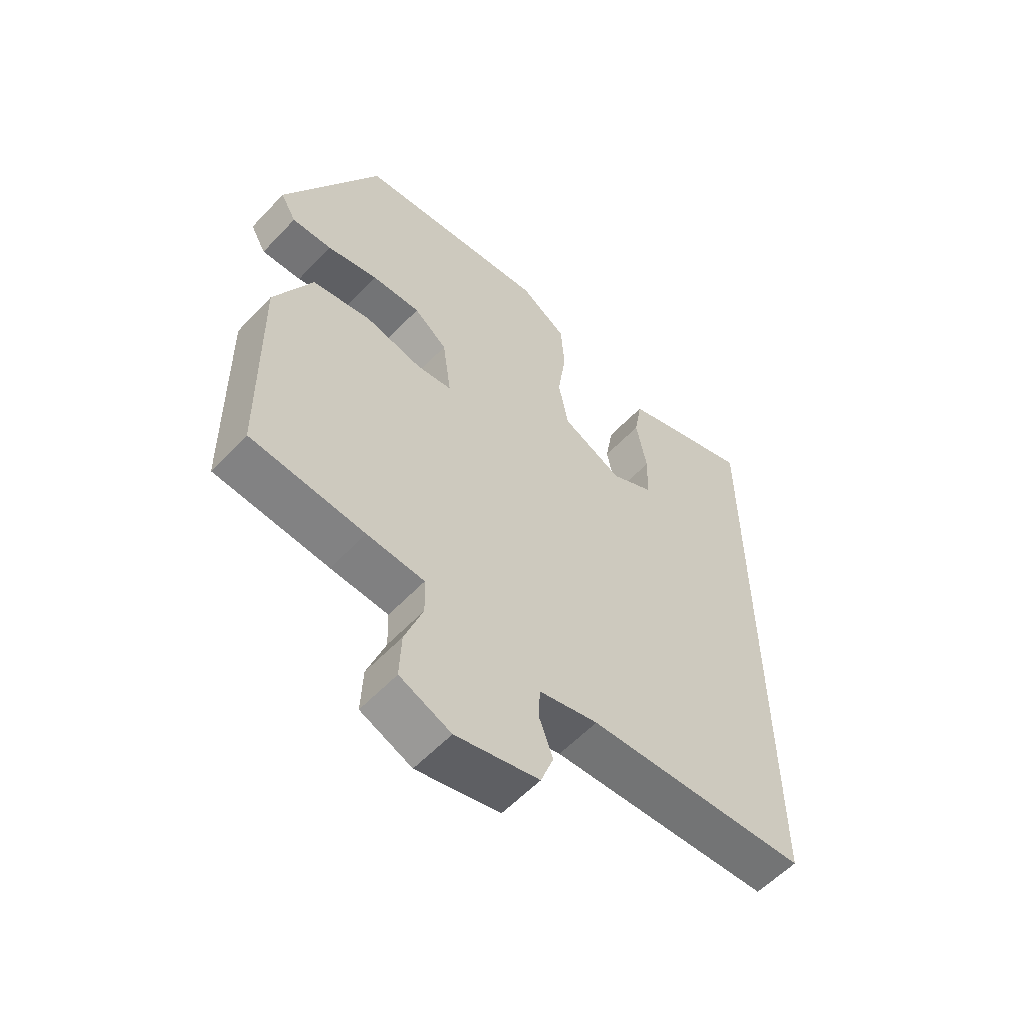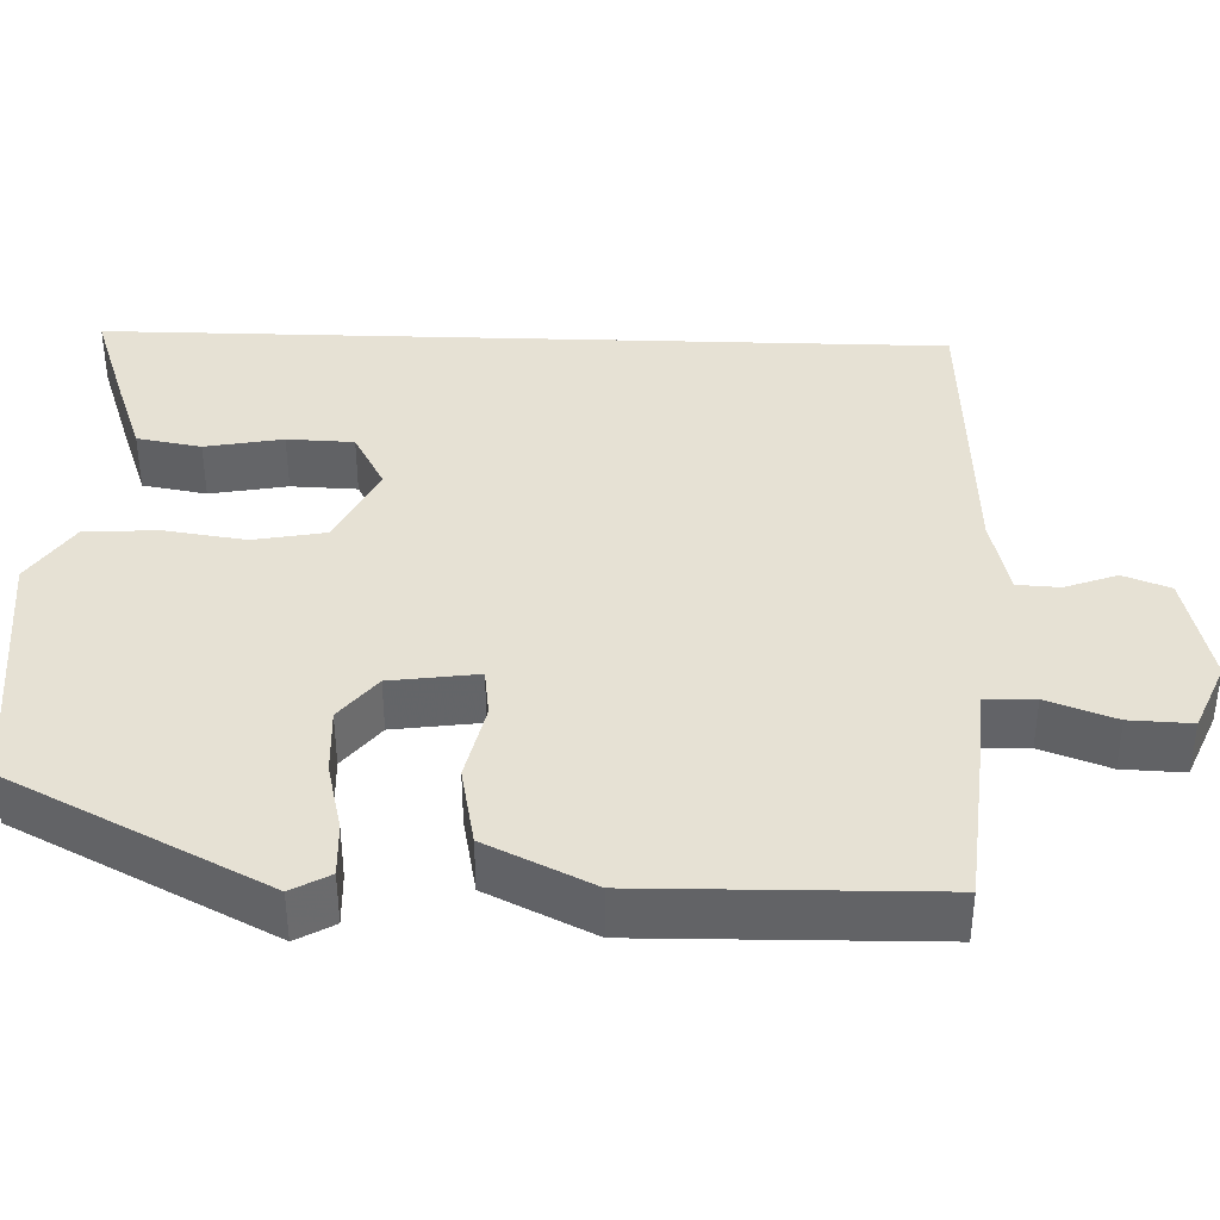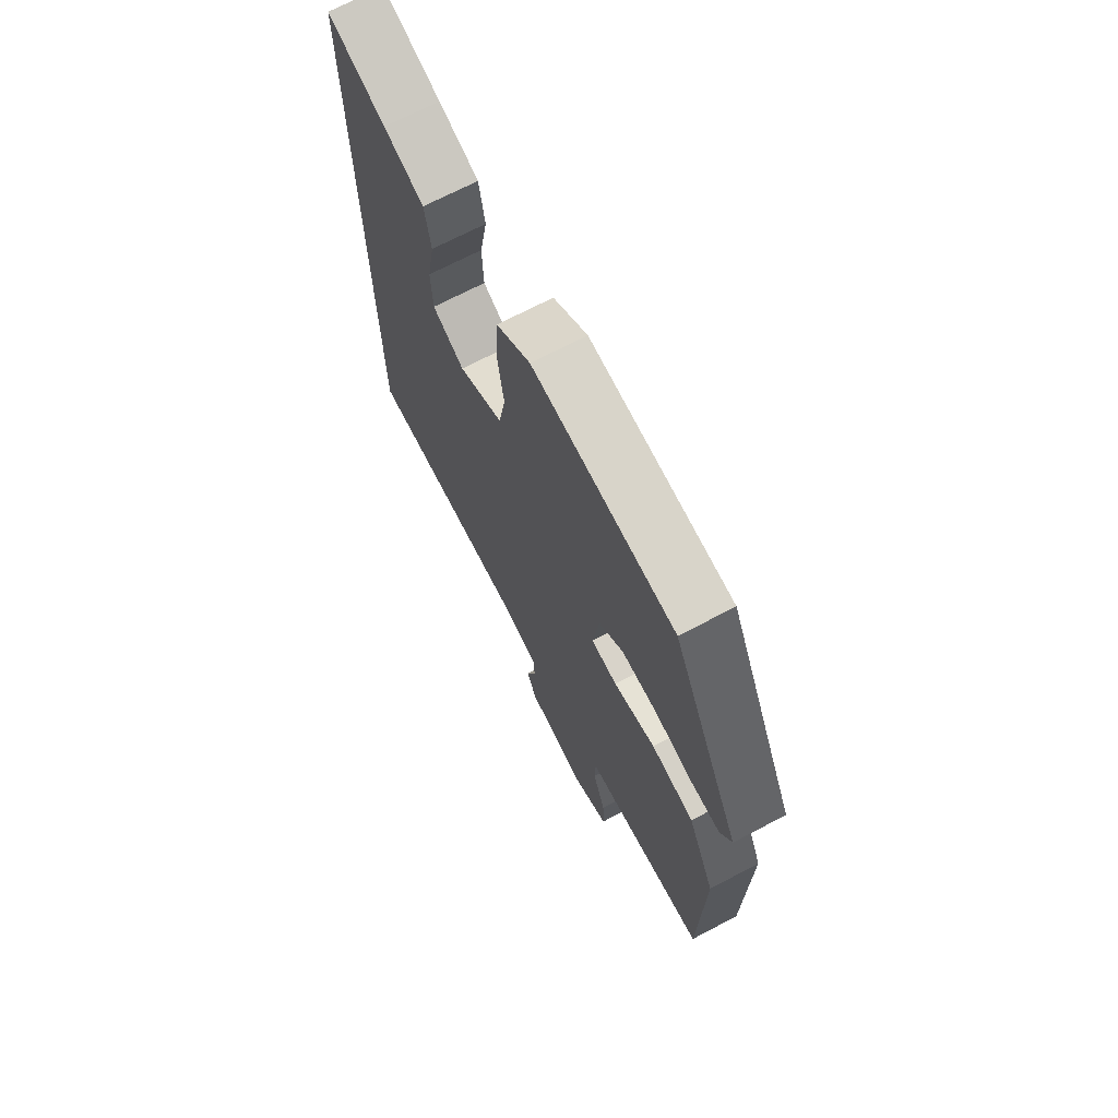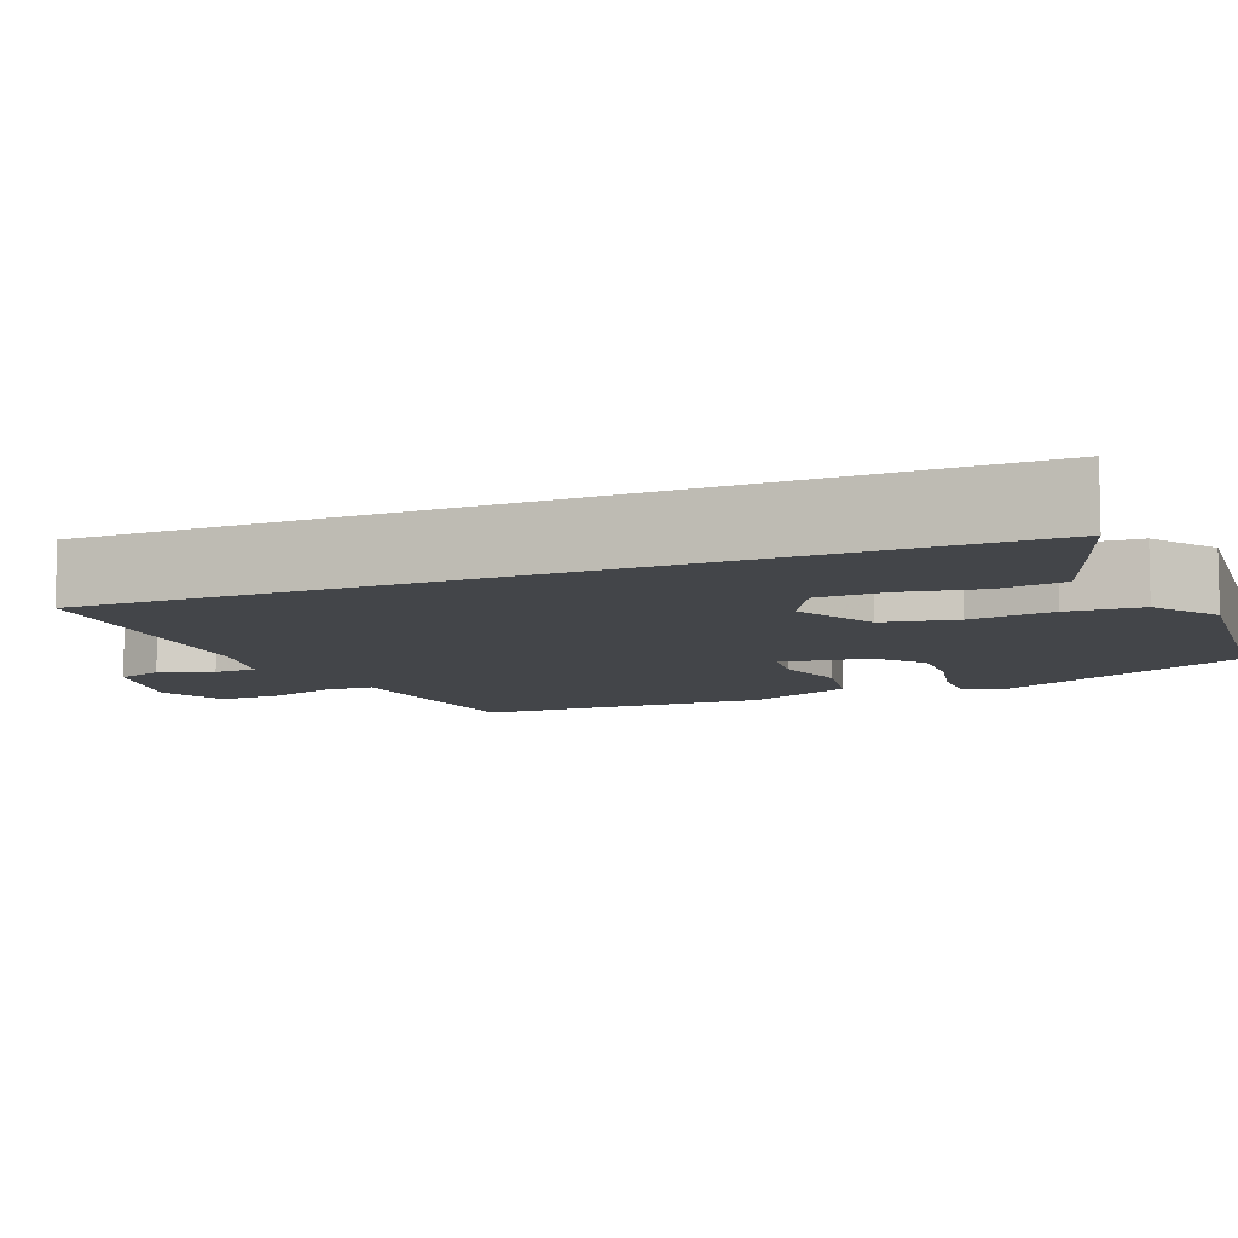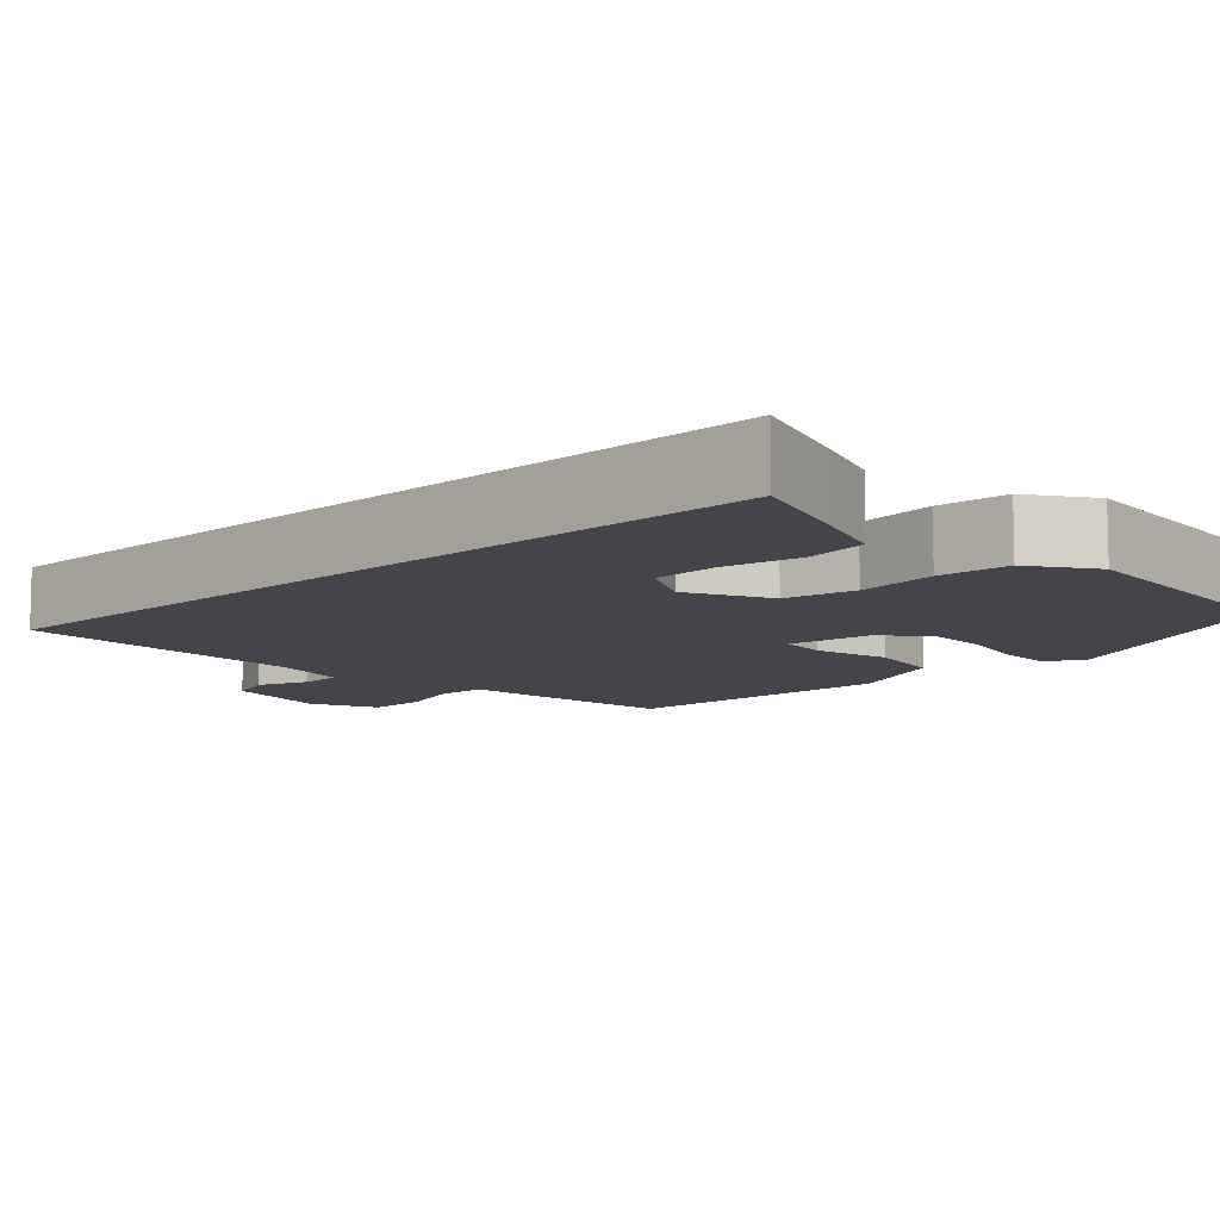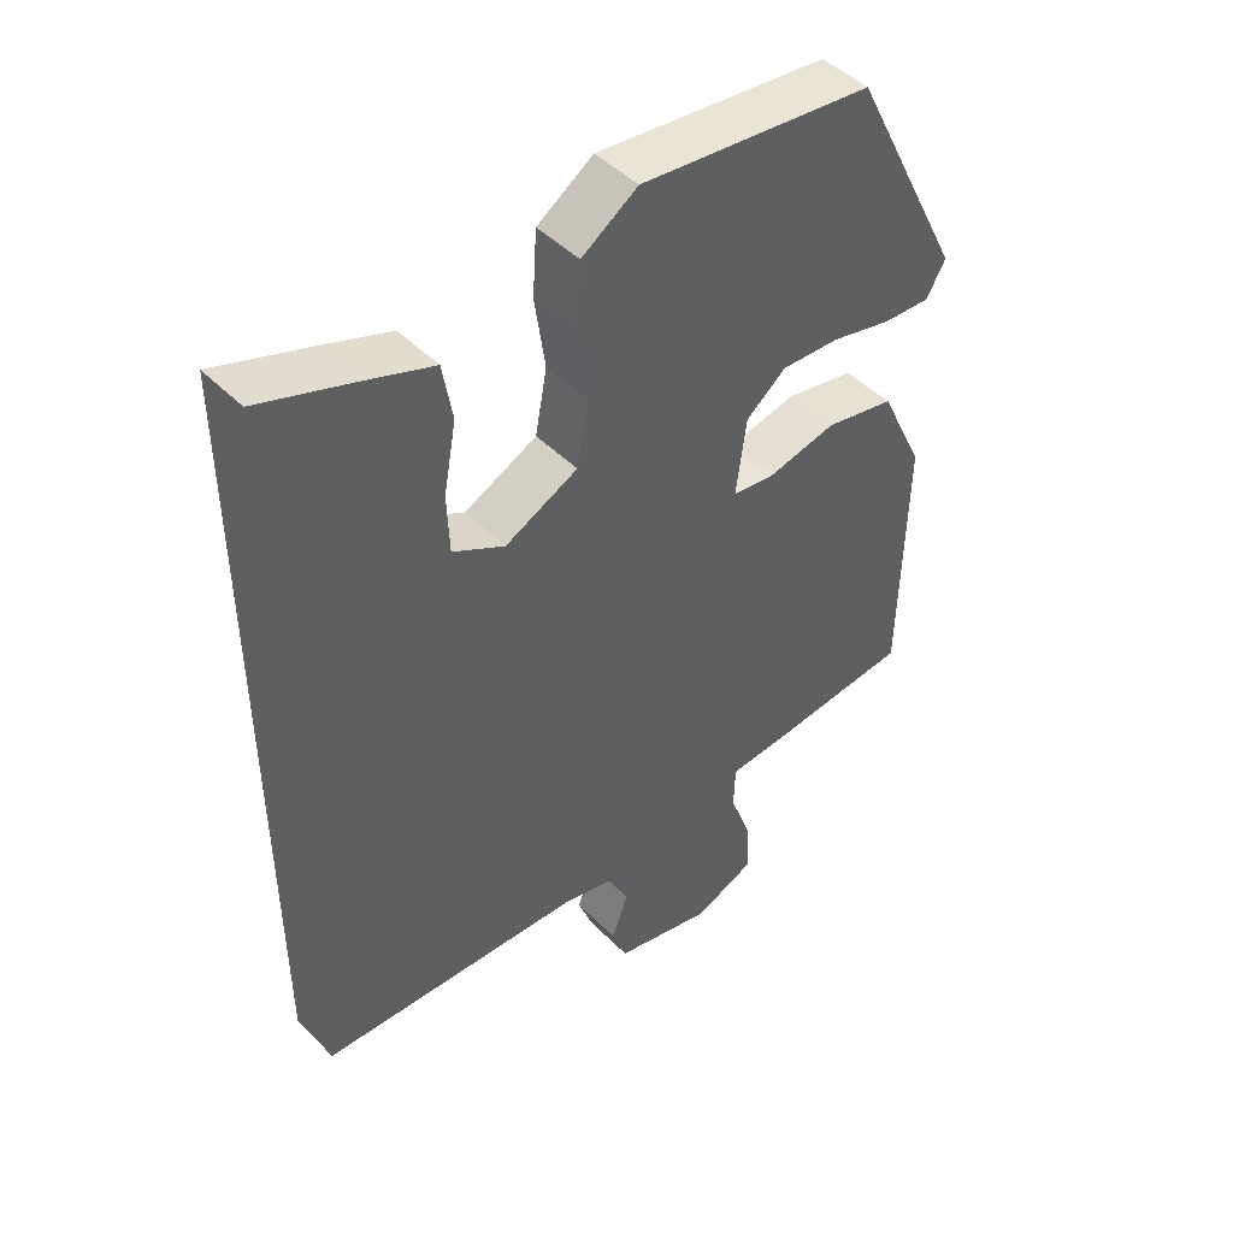
<metadata>
{"format":"obj","ext":"obj","renderer":"f3d","projection":"perspective","resolution":1024,"background":"white","views":[{"elev":-57.8,"azim":137.2,"up":"+Z"},{"elev":39.0,"azim":91.8,"up":"+Y"},{"elev":70.3,"azim":62.3,"up":"+Z"},{"elev":-8.7,"azim":-67.5,"up":"+Y"},{"elev":-9.3,"azim":-46.5,"up":"+Y"},{"elev":46.5,"azim":-41.4,"up":"+Z"}]}
</metadata>
<code>
v 0.469 0.07 -0.492
v 0.275 0.07 -0.51
v 0.177 0.07 -0.517
v 0.175 0.07 -0.58
v 0.206 0.07 -0.666
v 0.209 0.07 -0.744
v 0.122 0.07 -0.781
v -0.02 0.07 -0.747
v -0.042 0.07 -0.688
v -0.018 0.07 -0.622
v -0.021 0.07 -0.568
v -0.122 0.07 -0.544
v -0.5 0.07 -0.525
v -0.5 0.07 0.541
v -0.364 0.07 0.494
v -0.27 0.07 0.46
v -0.256 0.07 0.379
v -0.274 0.07 0.281
v -0.271 0.07 0.197
v -0.197 0.07 0.157
v -0.093 0.07 0.208
v -0.076 0.07 0.299
v -0.091 0.07 0.403
v -0.085 0.07 0.495
v -0.005 0.07 0.549
v 0.327 0.07 0.513
v 0.49 0.07 0.19
v 0.463 0.07 0.142
v 0.395 0.07 0.145
v 0.308 0.07 0.166
v 0.224 0.07 0.17
v 0.167 0.07 0.124
v 0.152 0.07 0.014
v 0.213 0.07 0.006
v 0.311 0.07 0.028
v 0.411 0.07 0.008
v 0.475 0.07 -0.126
v 0.469 0 -0.492
v 0.275 0 -0.51
v 0.177 0 -0.517
v 0.175 0 -0.58
v 0.206 0 -0.666
v 0.209 0 -0.744
v 0.122 0 -0.781
v -0.02 0 -0.747
v -0.042 0 -0.688
v -0.018 0 -0.622
v -0.021 0 -0.568
v -0.122 0 -0.544
v -0.5 0 -0.525
v -0.5 0 0.541
v -0.364 0 0.494
v -0.27 0 0.46
v -0.256 0 0.379
v -0.274 0 0.281
v -0.271 0 0.197
v -0.197 0 0.157
v -0.093 0 0.208
v -0.076 0 0.299
v -0.091 0 0.403
v -0.085 0 0.495
v -0.005 0 0.549
v 0.327 0 0.513
v 0.49 0 0.19
v 0.463 0 0.142
v 0.395 0 0.145
v 0.308 0 0.166
v 0.224 0 0.17
v 0.167 0 0.124
v 0.152 0 0.014
v 0.213 0 0.006
v 0.311 0 0.028
v 0.411 0 0.008
v 0.475 0 -0.126
f 1 2 3
f 37 1 3
f 36 37 3
f 35 36 3
f 34 35 3
f 33 34 3
f 28 29 30
f 27 28 30
f 26 27 30
f 25 26 30
f 24 25 30
f 23 24 30
f 22 23 30
f 21 22 30 31
f 20 21 31 32
f 16 17 18
f 15 16 18
f 14 15 18
f 13 14 18
f 13 18 19
f 12 13 19 20
f 8 9 10
f 7 8 10
f 6 7 10
f 5 6 10
f 4 5 10
f 4 10 11
f 3 4 11
f 33 3 11
f 20 32 33
f 12 20 33
f 11 12 33
f 40 39 38
f 40 38 74
f 40 74 73
f 40 73 72
f 40 72 71
f 40 71 70
f 67 66 65
f 67 65 64
f 67 64 63
f 67 63 62
f 67 62 61
f 67 61 60
f 67 60 59
f 68 67 59 58
f 69 68 58 57
f 55 54 53
f 55 53 52
f 55 52 51
f 55 51 50
f 56 55 50
f 57 56 50 49
f 47 46 45
f 47 45 44
f 47 44 43
f 47 43 42
f 47 42 41
f 48 47 41
f 48 41 40
f 48 40 70
f 70 69 57
f 70 57 49
f 70 49 48
f 1 38 39 2
f 2 39 40 3
f 3 40 41 4
f 4 41 42 5
f 5 42 43 6
f 6 43 44 7
f 7 44 45 8
f 8 45 46 9
f 9 46 47 10
f 10 47 48 11
f 11 48 49 12
f 12 49 50 13
f 13 50 51 14
f 14 51 52 15
f 15 52 53 16
f 16 53 54 17
f 17 54 55 18
f 18 55 56 19
f 19 56 57 20
f 20 57 58 21
f 21 58 59 22
f 22 59 60 23
f 23 60 61 24
f 24 61 62 25
f 25 62 63 26
f 26 63 64 27
f 27 64 65 28
f 28 65 66 29
f 29 66 67 30
f 30 67 68 31
f 31 68 69 32
f 32 69 70 33
f 33 70 71 34
f 34 71 72 35
f 35 72 73 36
f 36 73 74 37
f 37 74 38 1

</code>
